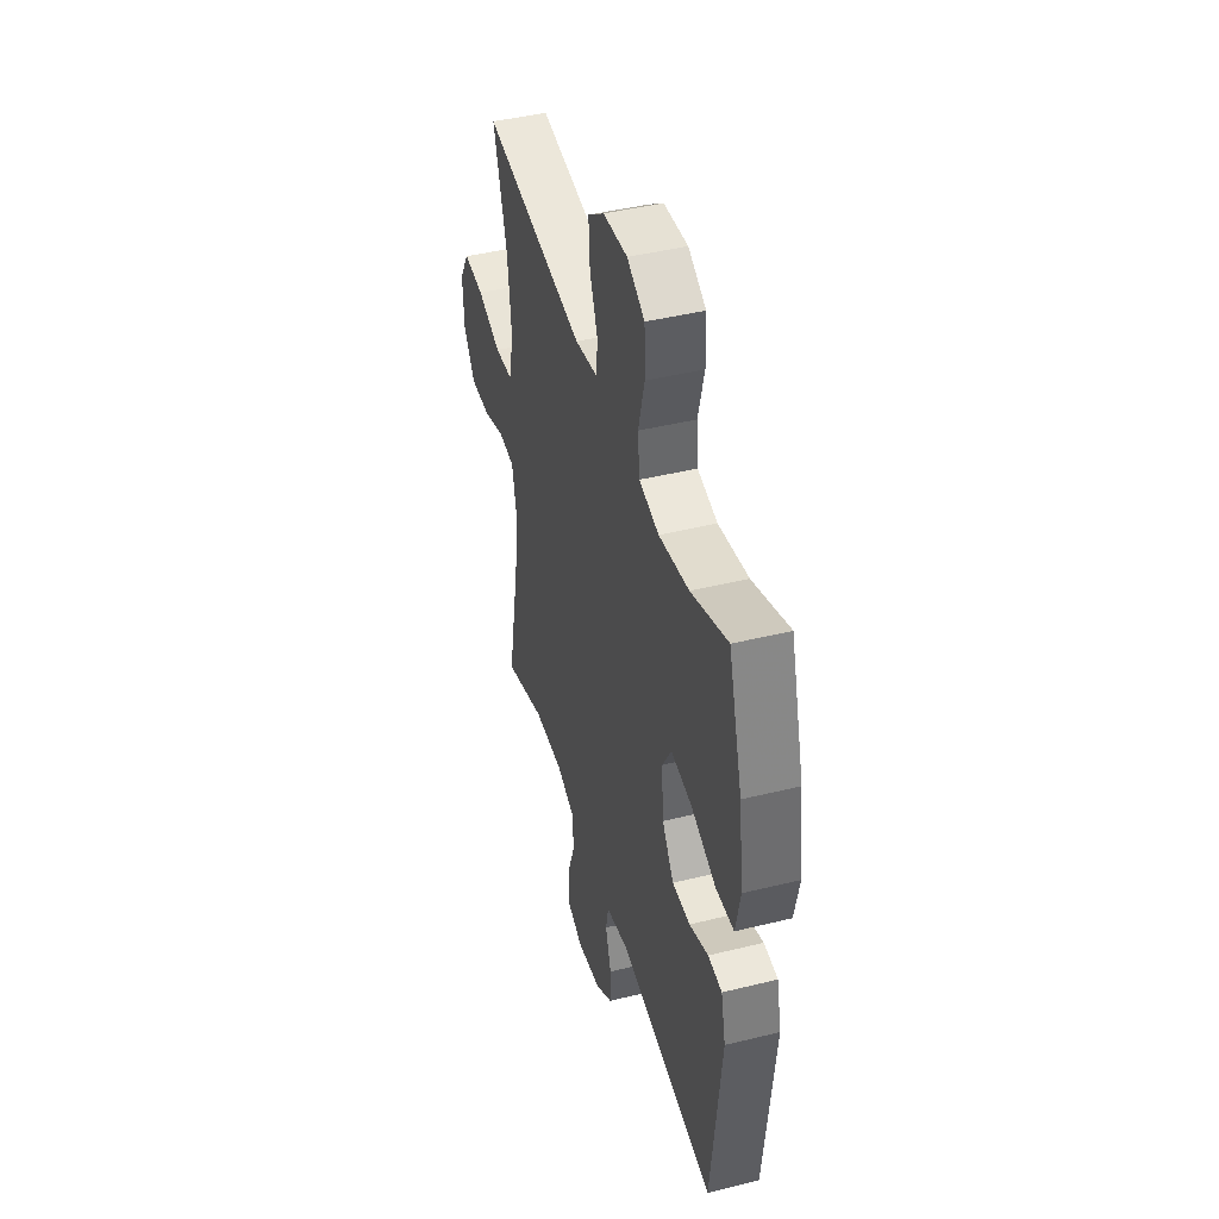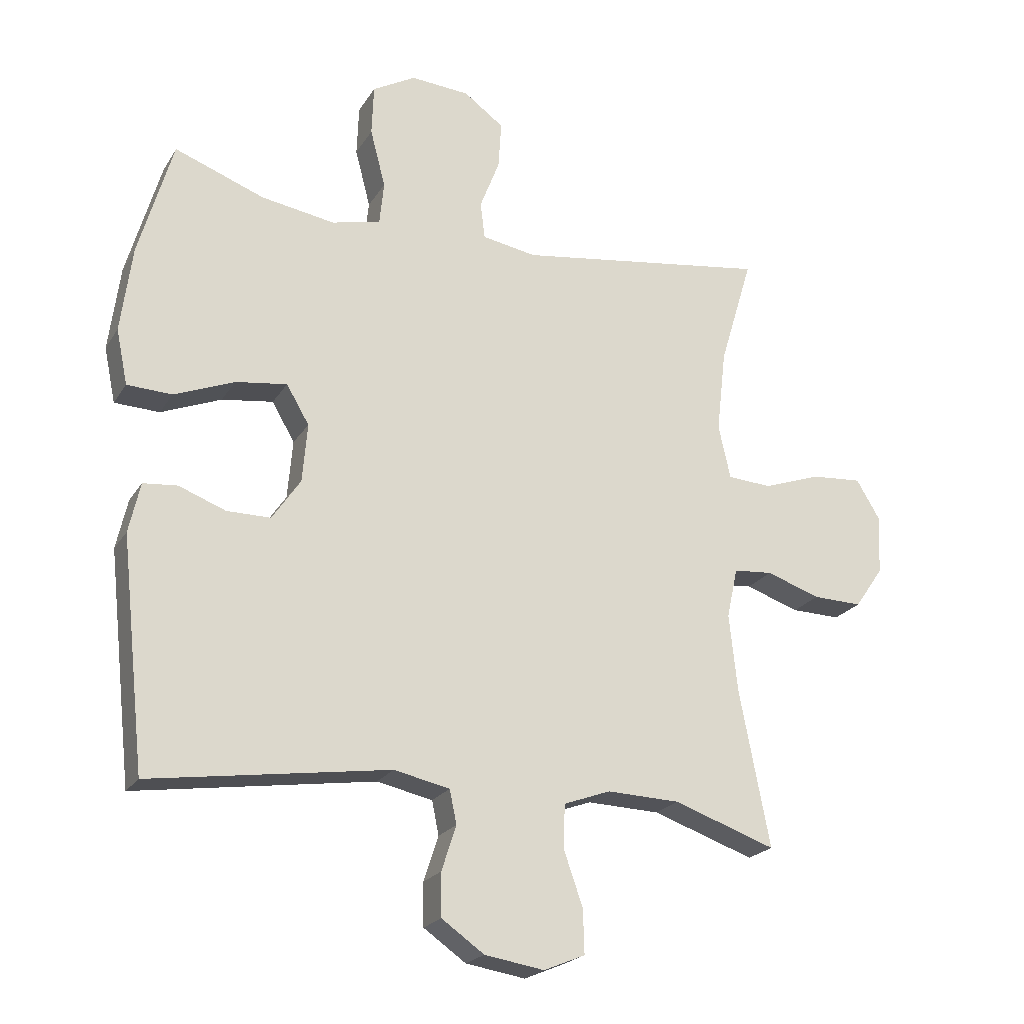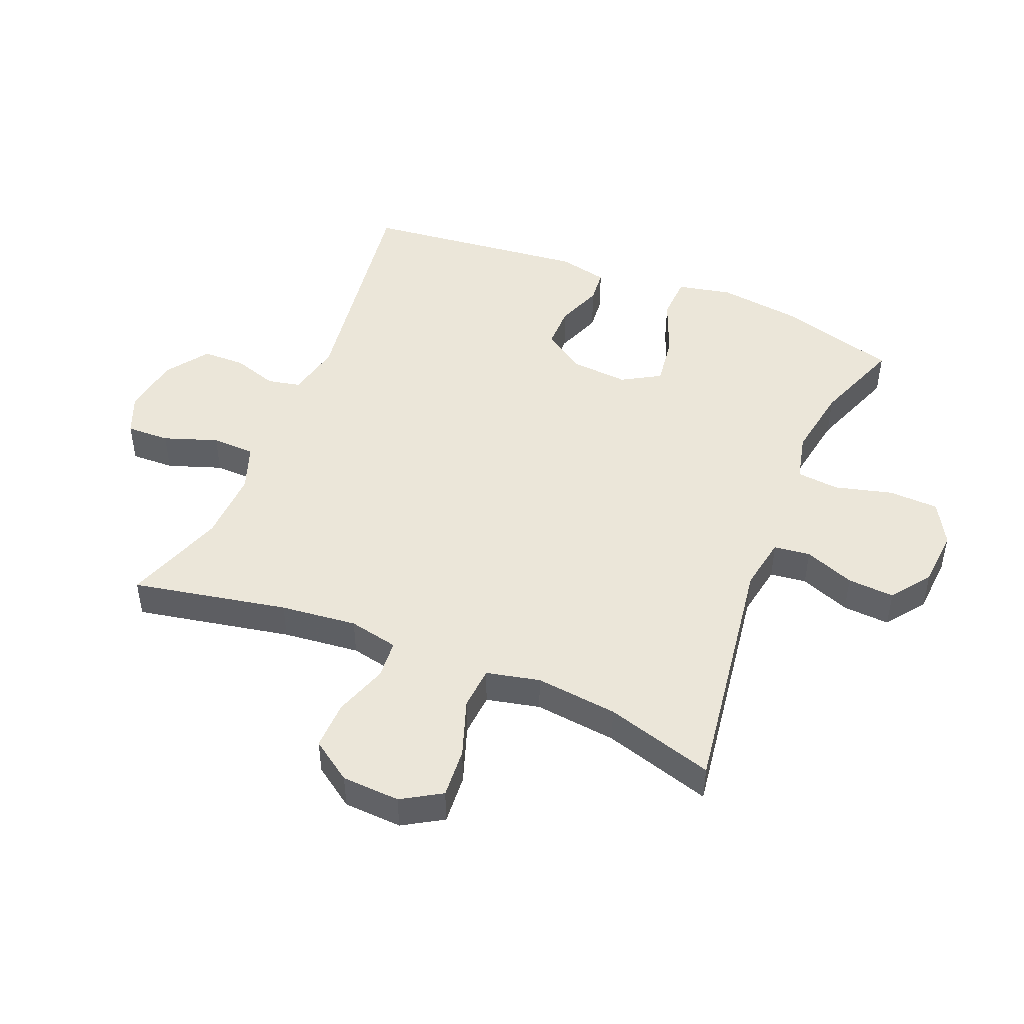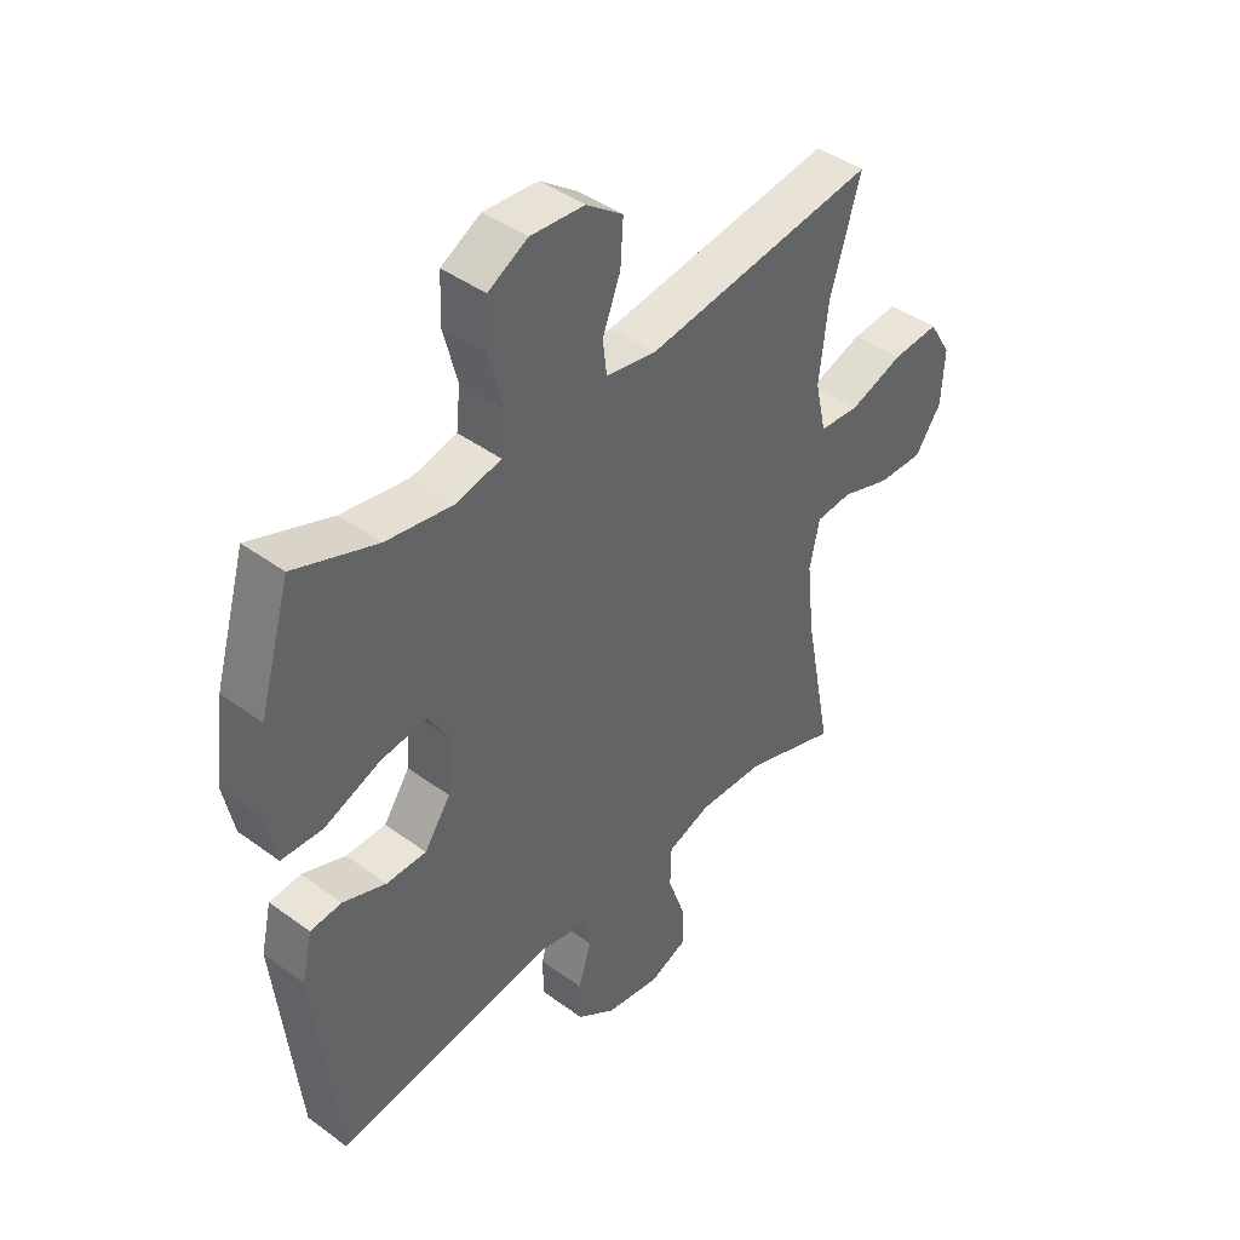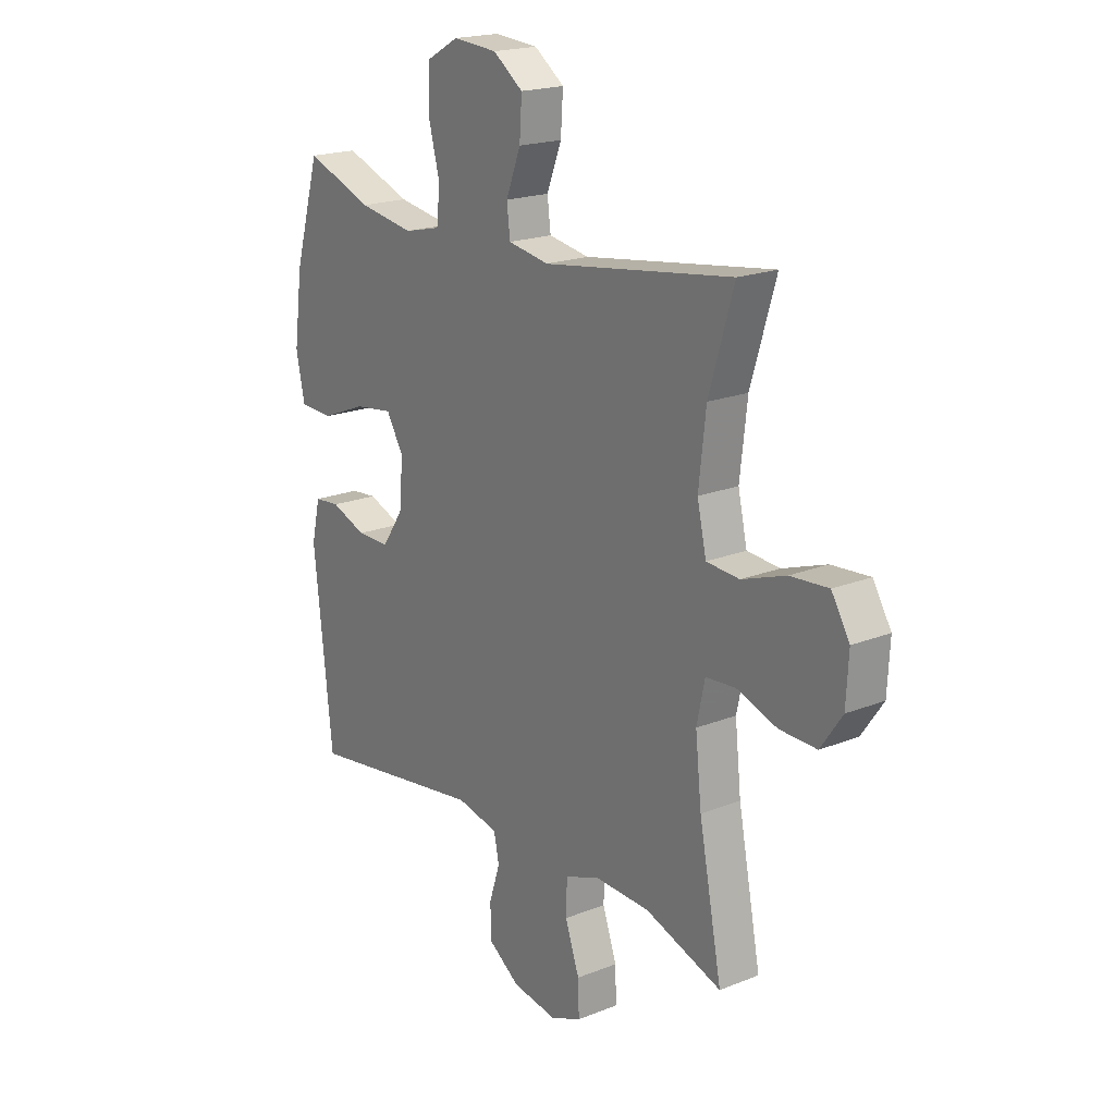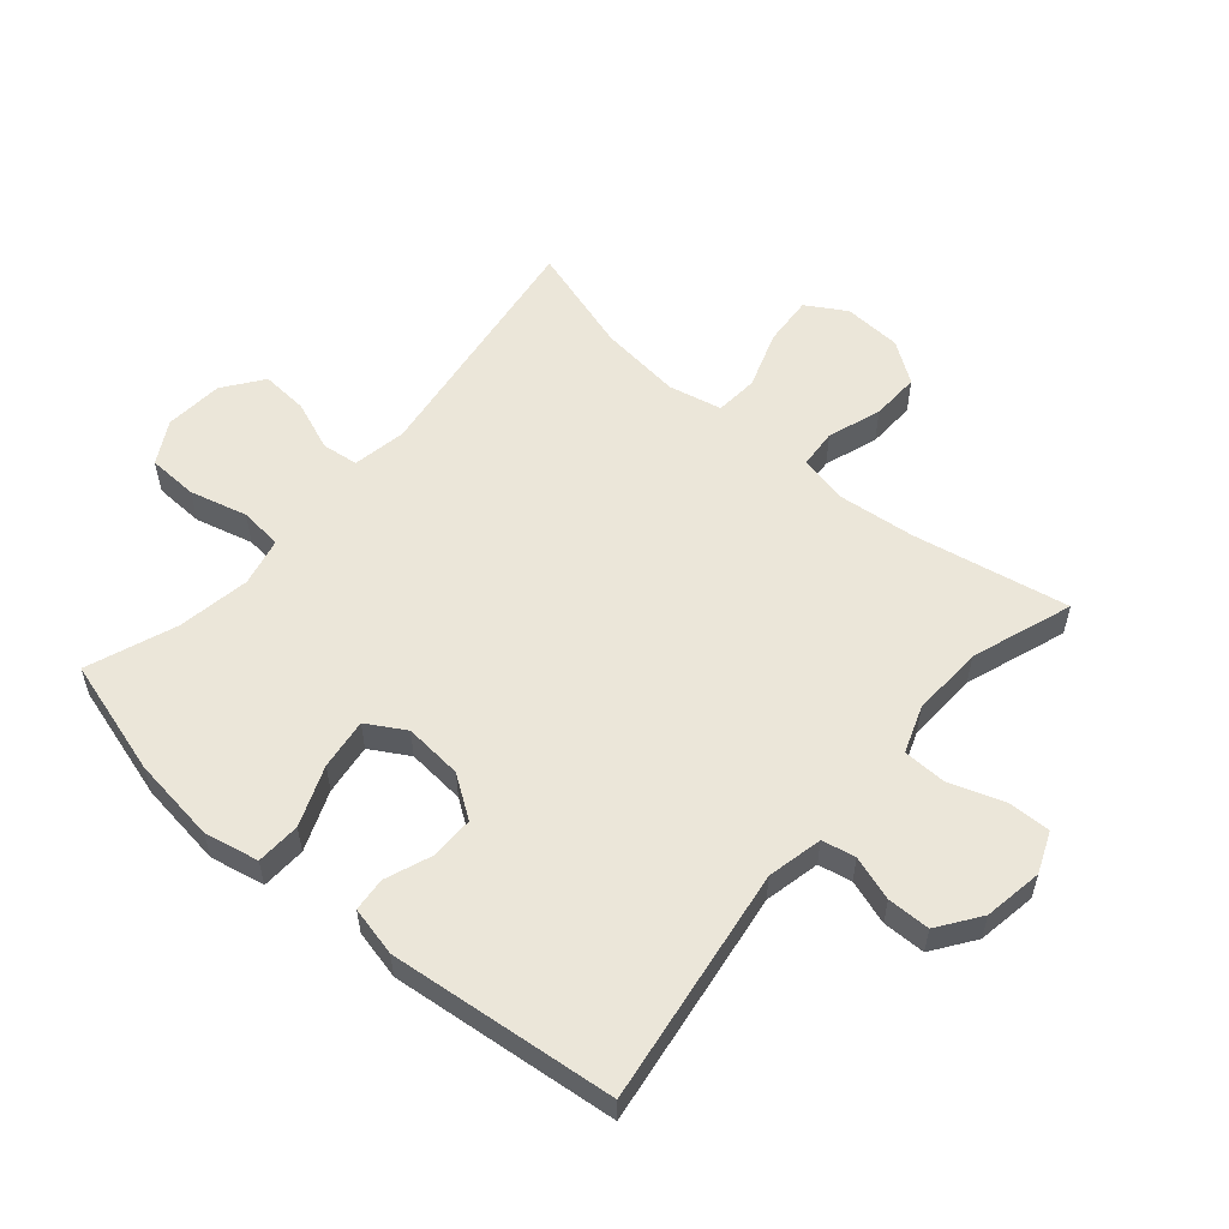
<metadata>
{"format":"obj","ext":"obj","renderer":"f3d","projection":"perspective","resolution":1024,"background":"white","views":[{"elev":44.0,"azim":73.9,"up":"+Z"},{"elev":-21.7,"azim":156.5,"up":"+Z"},{"elev":47.1,"azim":-67.7,"up":"+Y"},{"elev":42.9,"azim":131.1,"up":"+Z"},{"elev":19.5,"azim":-126.6,"up":"+Z"},{"elev":56.2,"azim":130.7,"up":"+Y"}]}
</metadata>
<code>
v -0.5 0.07 -0.5
v -0.452 0.07 -0.252
v -0.439 0.07 -0.13
v -0.456 0.07 -0.051
v -0.518 0.07 -0.046
v -0.603 0.07 -0.075
v -0.681 0.07 -0.077
v -0.726 0.07 -0.012
v -0.731 0.07 0.081
v -0.693 0.07 0.144
v -0.613 0.07 0.138
v -0.521 0.07 0.106
v -0.452 0.07 0.111
v -0.433 0.07 0.196
v -0.448 0.07 0.327
v -0.5 0.07 0.5
v -0.102 0.07 0.443
v -0.016 0.07 0.458
v -0.009 0.07 0.516
v -0.04 0.07 0.596
v -0.045 0.07 0.671
v 0.018 0.07 0.717
v 0.111 0.07 0.724
v 0.179 0.07 0.686
v 0.182 0.07 0.606
v 0.158 0.07 0.514
v 0.165 0.07 0.446
v 0.242 0.07 0.428
v 0.358 0.07 0.447
v 0.5 0.07 0.5
v 0.554 0.07 0.314
v 0.572 0.07 0.178
v 0.554 0.07 0.091
v 0.483 0.07 0.088
v 0.388 0.07 0.126
v 0.307 0.07 0.137
v 0.271 0.07 0.076
v 0.279 0.07 -0.017
v 0.324 0.07 -0.083
v 0.393 0.07 -0.083
v 0.467 0.07 -0.055
v 0.521 0.07 -0.06
v 0.539 0.07 -0.139
v 0.5 0.07 -0.5
v 0.123 0.07 -0.445
v 0.035 0.07 -0.464
v 0.024 0.07 -0.517
v 0.047 0.07 -0.588
v 0.046 0.07 -0.656
v -0.021 0.07 -0.703
v -0.115 0.07 -0.718
v -0.18 0.07 -0.691
v -0.178 0.07 -0.622
v -0.148 0.07 -0.536
v -0.15 0.07 -0.467
v -0.224 0.07 -0.44
v -0.339 0.07 -0.444
v -0.5 0 -0.5
v -0.452 0 -0.252
v -0.439 0 -0.13
v -0.456 0 -0.051
v -0.518 0 -0.046
v -0.603 0 -0.075
v -0.681 0 -0.077
v -0.726 0 -0.012
v -0.731 0 0.081
v -0.693 0 0.144
v -0.613 0 0.138
v -0.521 0 0.106
v -0.452 0 0.111
v -0.433 0 0.196
v -0.448 0 0.327
v -0.5 0 0.5
v -0.102 0 0.443
v -0.016 0 0.458
v -0.009 0 0.516
v -0.04 0 0.596
v -0.045 0 0.671
v 0.018 0 0.717
v 0.111 0 0.724
v 0.179 0 0.686
v 0.182 0 0.606
v 0.158 0 0.514
v 0.165 0 0.446
v 0.242 0 0.428
v 0.358 0 0.447
v 0.5 0 0.5
v 0.554 0 0.314
v 0.572 0 0.178
v 0.554 0 0.091
v 0.483 0 0.088
v 0.388 0 0.126
v 0.307 0 0.137
v 0.271 0 0.076
v 0.279 0 -0.017
v 0.324 0 -0.083
v 0.393 0 -0.083
v 0.467 0 -0.055
v 0.521 0 -0.06
v 0.539 0 -0.139
v 0.5 0 -0.5
v 0.123 0 -0.445
v 0.035 0 -0.464
v 0.024 0 -0.517
v 0.047 0 -0.588
v 0.046 0 -0.656
v -0.021 0 -0.703
v -0.115 0 -0.718
v -0.18 0 -0.691
v -0.178 0 -0.622
v -0.148 0 -0.536
v -0.15 0 -0.467
v -0.224 0 -0.44
v -0.339 0 -0.444
f 51 52 53 54
f 51 54 55
f 50 51 55
f 47 48 49 50
f 46 47 50 55
f 45 46 55 56
f 43 44 45
f 40 41 42 43
f 39 40 43 45
f 38 39 45 56
f 32 33 34 35
f 32 35 36
f 29 30 31 32
f 28 29 32 36
f 27 28 36 37
f 23 24 25 26
f 23 26 27
f 22 23 27
f 19 20 21 22
f 18 19 22 27
f 17 18 27 37
f 15 16 17 37
f 9 10 11 12
f 9 12 13
f 8 9 13
f 5 6 7 8
f 4 5 8 13
f 3 4 13 14
f 57 1 2
f 57 2 3
f 56 57 3 14
f 37 38 56
f 14 15 37 56
f 111 110 109 108
f 112 111 108
f 112 108 107
f 107 106 105 104
f 112 107 104 103
f 113 112 103 102
f 102 101 100
f 100 99 98 97
f 102 100 97 96
f 113 102 96 95
f 92 91 90 89
f 93 92 89
f 89 88 87 86
f 93 89 86 85
f 94 93 85 84
f 83 82 81 80
f 84 83 80
f 84 80 79
f 79 78 77 76
f 84 79 76 75
f 94 84 75 74
f 94 74 73 72
f 69 68 67 66
f 70 69 66
f 70 66 65
f 65 64 63 62
f 70 65 62 61
f 71 70 61 60
f 59 58 114
f 60 59 114
f 71 60 114 113
f 113 95 94
f 113 94 72 71
f 1 58 59 2
f 2 59 60 3
f 3 60 61 4
f 4 61 62 5
f 5 62 63 6
f 6 63 64 7
f 7 64 65 8
f 8 65 66 9
f 9 66 67 10
f 10 67 68 11
f 11 68 69 12
f 12 69 70 13
f 13 70 71 14
f 14 71 72 15
f 15 72 73 16
f 16 73 74 17
f 17 74 75 18
f 18 75 76 19
f 19 76 77 20
f 20 77 78 21
f 21 78 79 22
f 22 79 80 23
f 23 80 81 24
f 24 81 82 25
f 25 82 83 26
f 26 83 84 27
f 27 84 85 28
f 28 85 86 29
f 29 86 87 30
f 30 87 88 31
f 31 88 89 32
f 32 89 90 33
f 33 90 91 34
f 34 91 92 35
f 35 92 93 36
f 36 93 94 37
f 37 94 95 38
f 38 95 96 39
f 39 96 97 40
f 40 97 98 41
f 41 98 99 42
f 42 99 100 43
f 43 100 101 44
f 44 101 102 45
f 45 102 103 46
f 46 103 104 47
f 47 104 105 48
f 48 105 106 49
f 49 106 107 50
f 50 107 108 51
f 51 108 109 52
f 52 109 110 53
f 53 110 111 54
f 54 111 112 55
f 55 112 113 56
f 56 113 114 57
f 57 114 58 1

</code>
